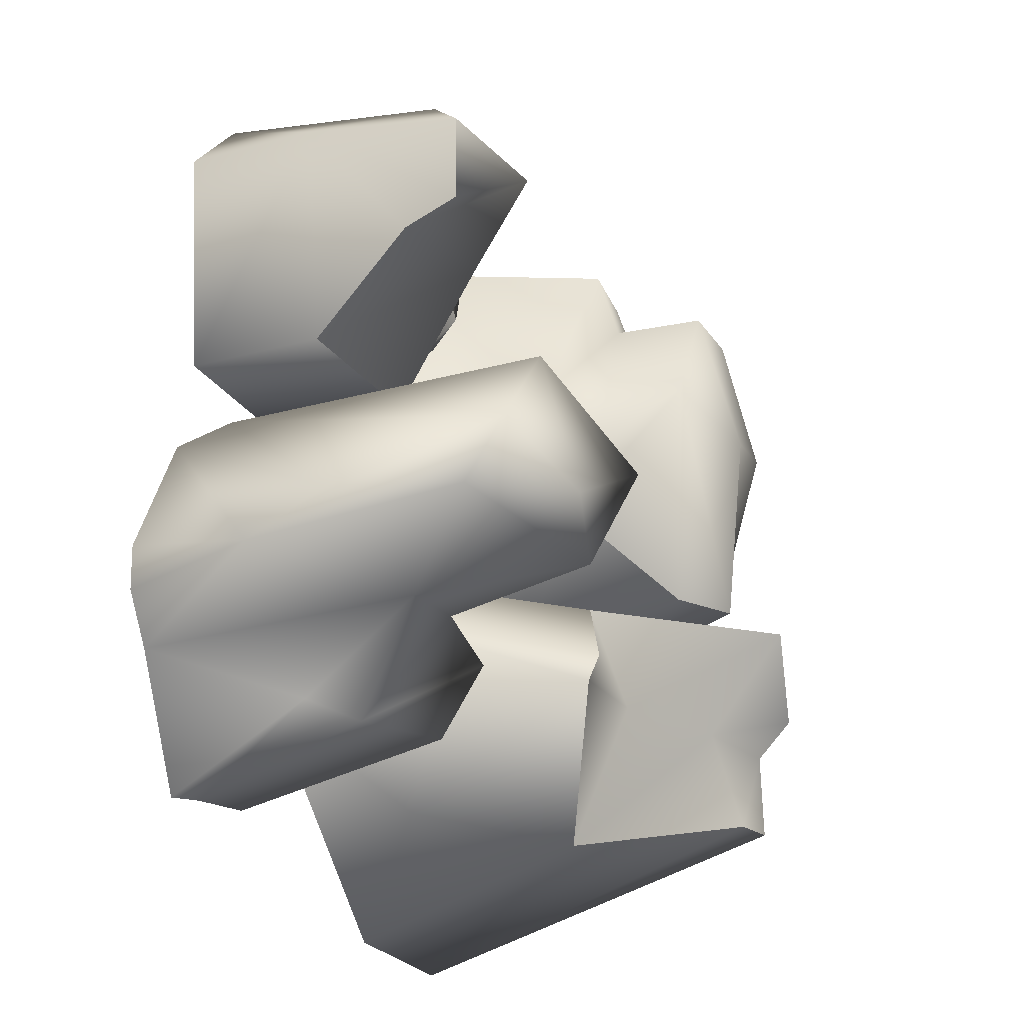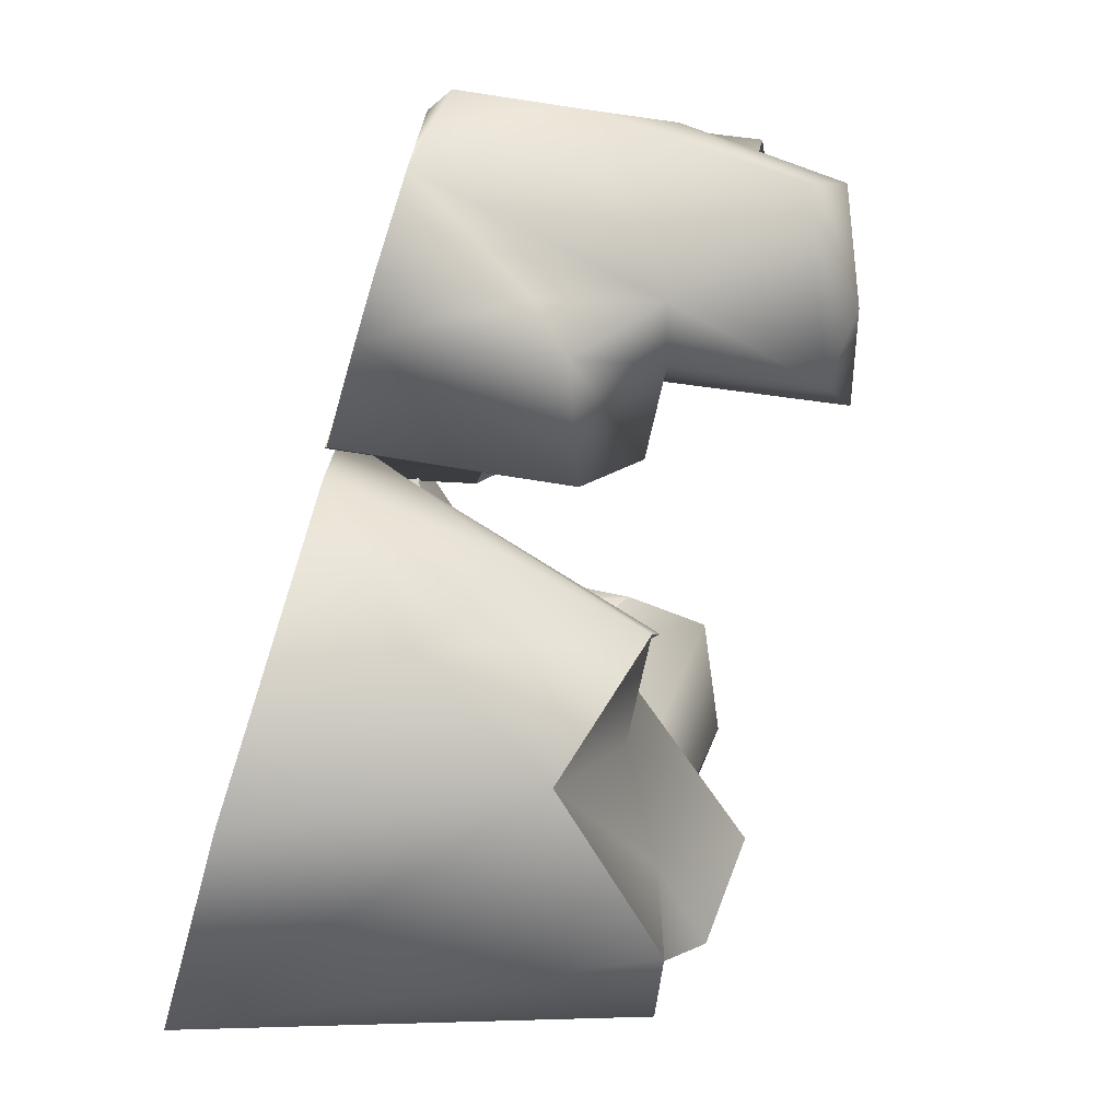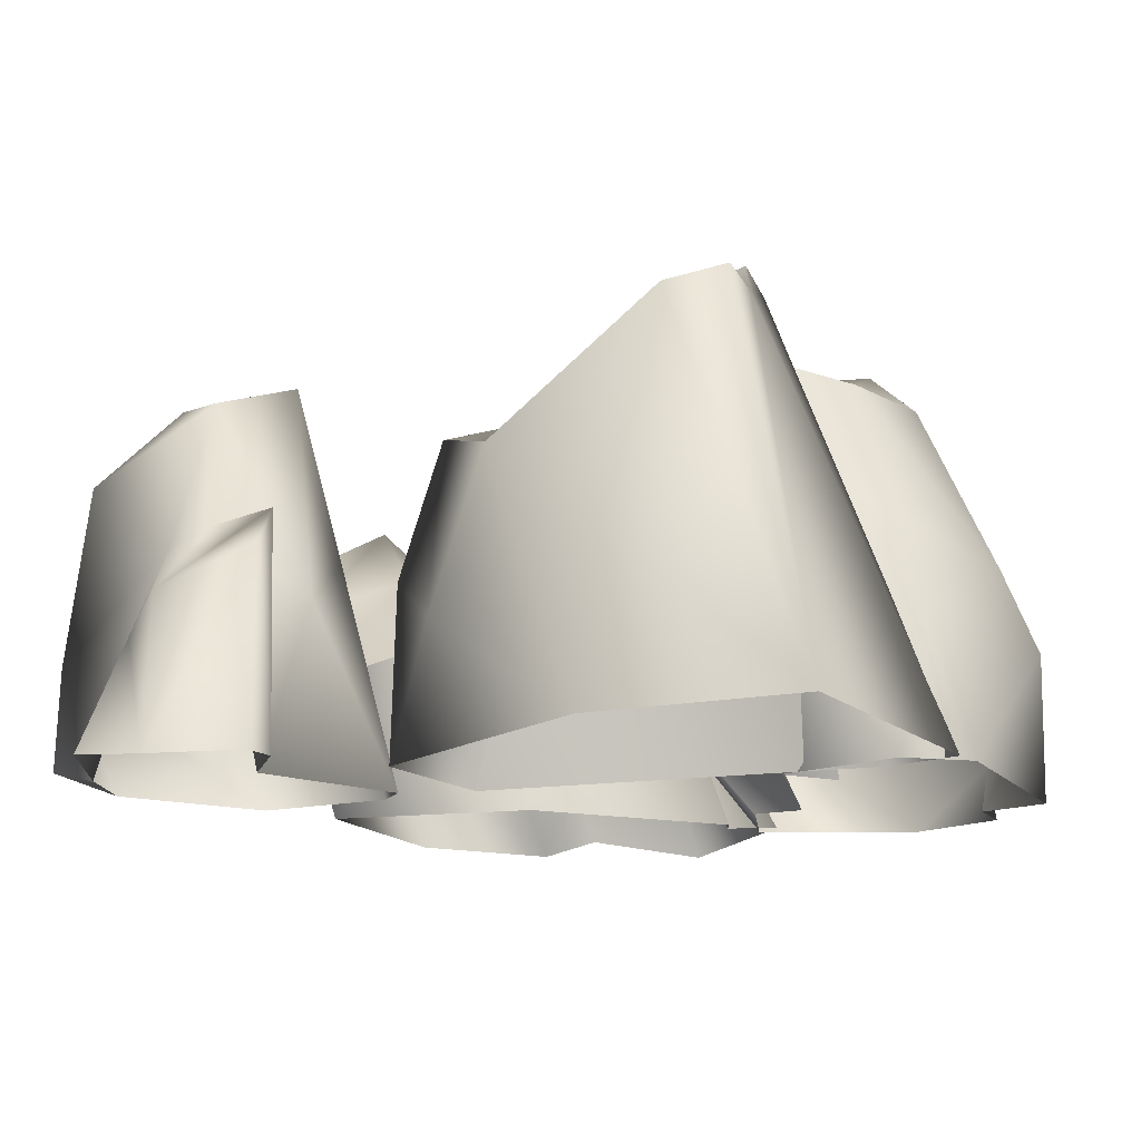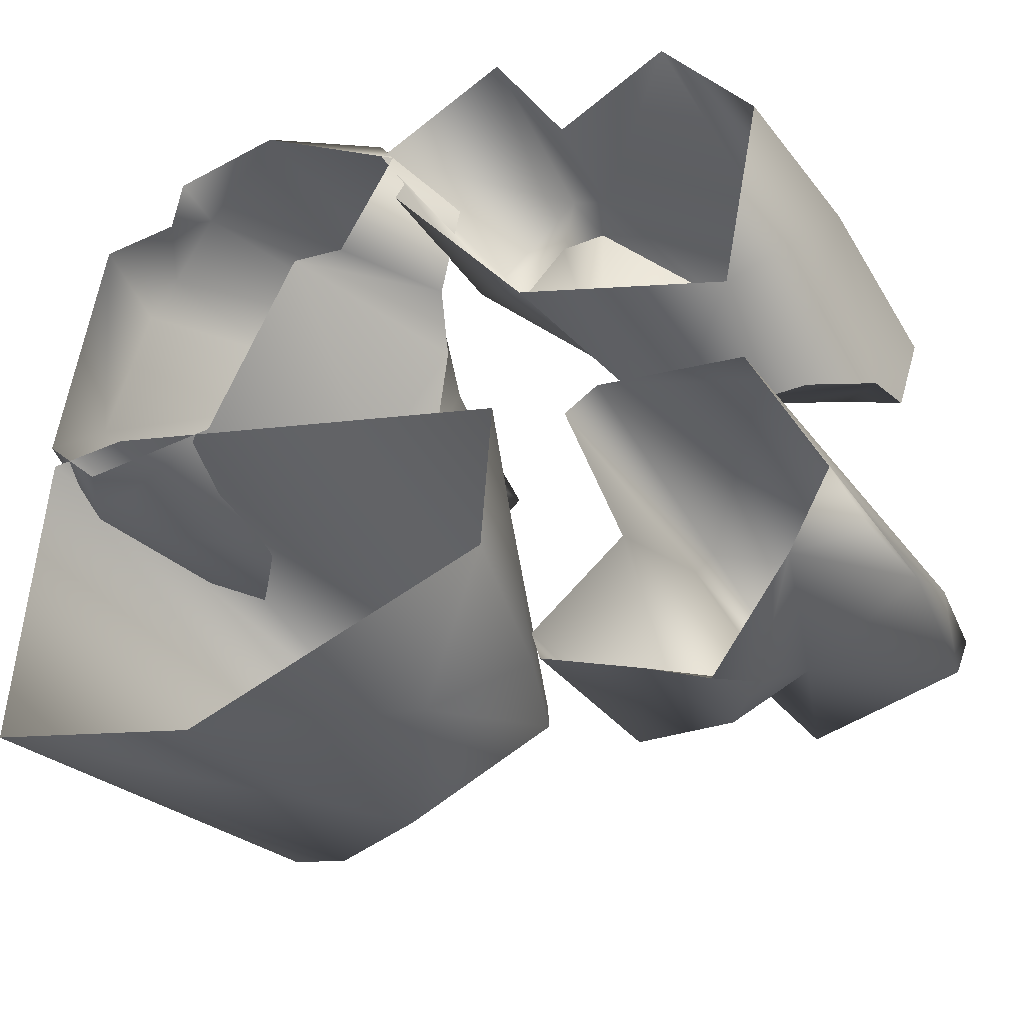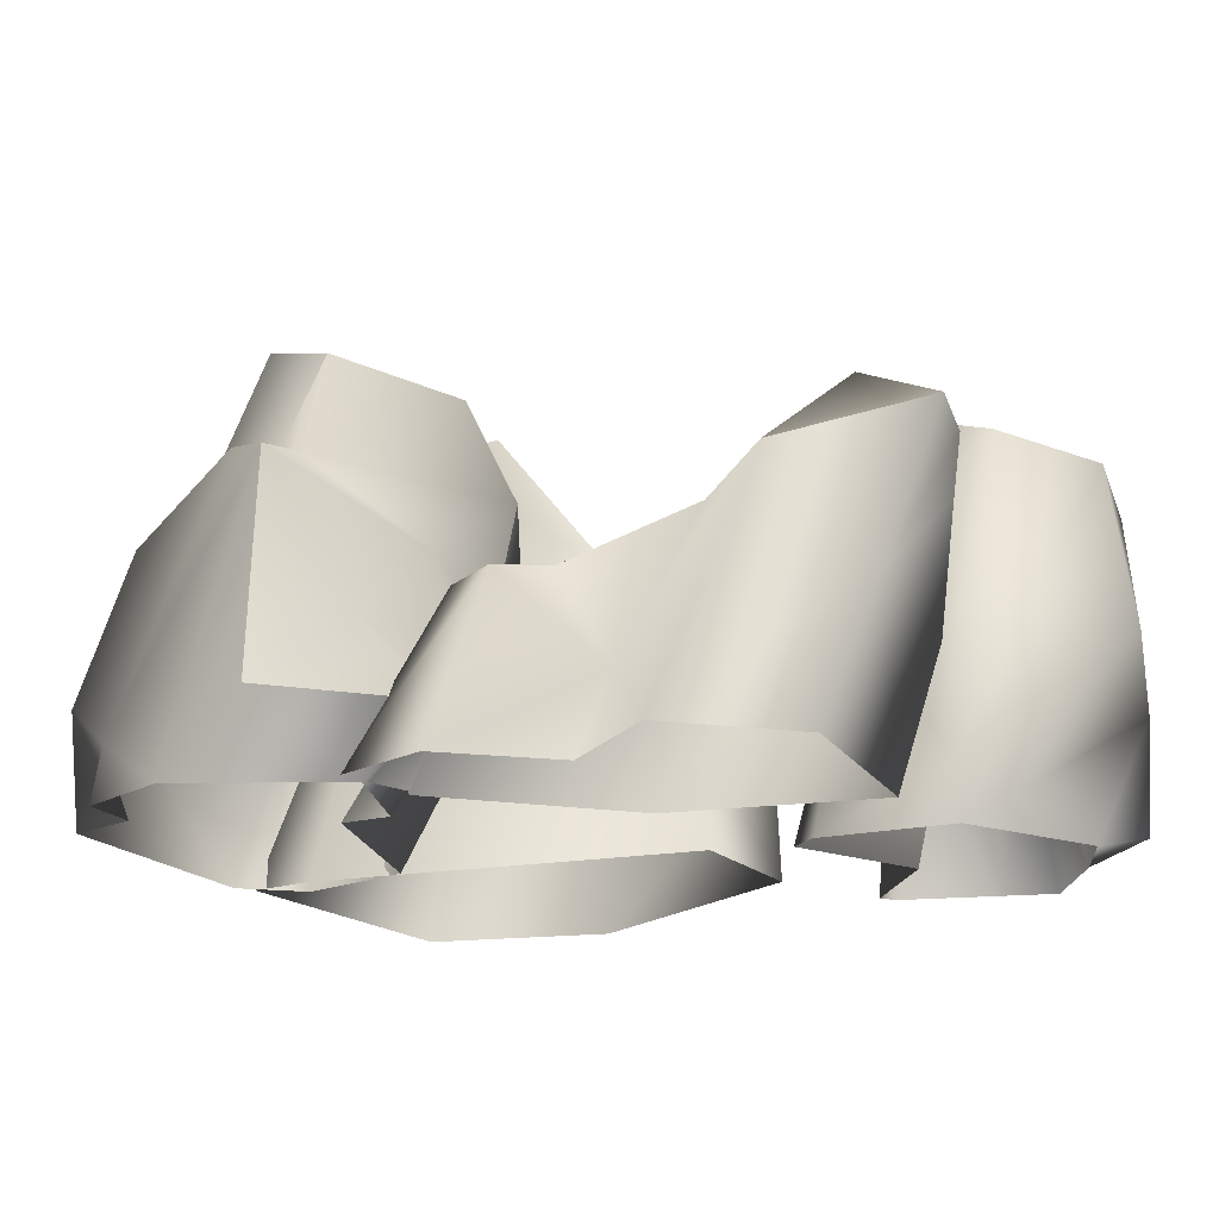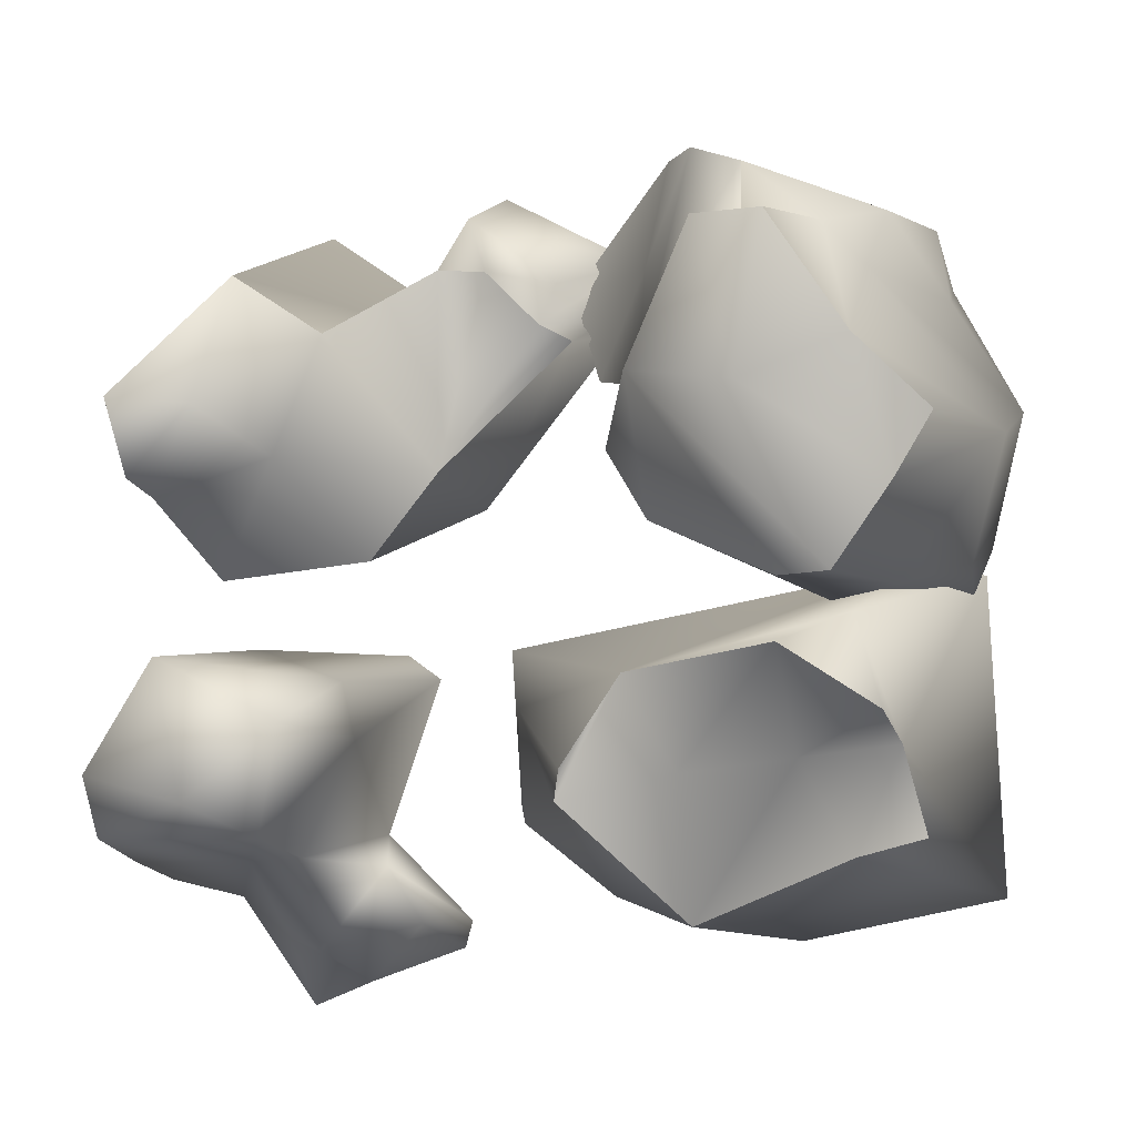
<metadata>
{"format":"obj","ext":"obj","renderer":"f3d","projection":"perspective","resolution":1024,"background":"white","views":[{"elev":-33.3,"azim":107.2,"up":"+Z"},{"elev":-76.8,"azim":73.2,"up":"+Z"},{"elev":-14.6,"azim":-148.4,"up":"+Y"},{"elev":-38.4,"azim":21.5,"up":"+Z"},{"elev":-17.6,"azim":31.9,"up":"+Y"},{"elev":-4.9,"azim":-176.7,"up":"+Z"}]}
</metadata>
<code>
g Item_Ore_StackingRock_1_Brk_Vo
v 0.05822 -0.01872 -0.02094
v 0.2064 -0.01871 -0.06233
v 0.127 0.1019 -0.06842
v 0.08217 0.08686 -0.005647
v 0.2316 0.08149 -0.07986
v -0.009677 0.07761 0.08588
v -0.03856 -0.02079 0.1068
v -0.03136 -0.0215 0.1182
v 0.01218 0.1037 0.09374
v -0.0528 -0.01766 0.1585
v -0.000242 0.1016 0.1219
v 0.06136 0.09093 0.1701
v 0.04424 -0.02738 0.2097
v -0.0528 -0.01766 0.1585
v 0.105 0.03793 0.1043
v 0.09287 -0.02133 0.1273
v 0.1711 -0.02078 0.1806
v -0.000242 0.1016 0.1219
v 0.08219 0.09663 0.1328
v 0.1556 0.1395 0.0822
v 0.04939 0.09841 0.1312
v 0.2141 0.1542 0.1197
v 0.01218 0.1037 0.09374
v 0.2672 0.08227 0.07112
v 0.2358 -0.01836 0.09744
v 0.2064 -0.01871 -0.06233
v 0.2316 0.08149 -0.07986
v 0.2903 0.1967 0.03248
v 0.2659 0.154 -0.03005
v 0.2757 0.1924 -0.02116
v -0.3201 0.06472 0.03555
v -0.2073 0.1742 0.1177
v -0.2739 0.03778 0.1176
v -0.2227 0.1537 0.1586
v -0.2632 0.05147 0.1656
v -0.1261 0.197 0.1831
v -0.2168 0.01823 0.1853
v -0.2276 -0.02122 0.1462
v -0.2808 -0.02121 0.1358
v -0.3059 -0.02122 -0.05227
v -0.2833 0.07643 -0.06899
v -0.09294 0.1899 0.194
v -0.1786 0.1832 0.1463
v -0.1252 0.2098 0.1365
v -0.3021 0.1219 0.01413
v -0.2216 -0.02121 0.1885
v -0.148 -0.02121 0.2119
v -0.225 0.1763 -0.09144
v -0.2878 0.02562 -0.08873
v -0.2184 0.2585 -0.03182
v -0.1789 0.2666 -0.08976
v -0.2444 0.2462 0.01269
v -0.1907 0.2932 0.05429
v -0.1383 0.2808 0.1341
v -0.0757 0.02733 0.2232
v -0.04201 -0.02126 0.15
v -0.008254 0.02932 0.1285
v -0.225 0.1763 -0.09144
v -0.1875 0.0963 -0.0968
v -0.146 0.2336 -0.09015
v -0.06385 0.1716 -0.04861
v -0.095 0.07706 -0.05365
v -0.0626 0.1169 -0.01167
v -0.04478 0.09678 0.0528
v -0.1182 -0.02122 0.07023
v -0.1771 -0.02123 -0.07386
v -0.02709 0.04171 0.06292
v -0.2878 0.02562 -0.08873
v -0.2682 -0.02122 -0.09038
v -0.3059 -0.02122 -0.05227
v -0.03774 0.2006 -0.005765
v -0.08076 -0.02123 0.06842
v -0.04201 -0.02126 0.15
v -0.008254 0.02932 0.1285
v -0.1789 0.2666 -0.08976
v -0.1252 0.2098 0.1365
v -0.1786 0.1832 0.1463
v -0.1383 0.2808 0.1341
v -0.09286 0.2717 0.1321
v -0.004499 0.1993 -0.2314
v -0.03853 0.05866 -0.2962
v 0.02077 0.1001 -0.2462
v -0.09204 0.1621 -0.3122
v 0.03211 -0.02132 -0.236
v -0.1688 -0.0228 -0.3304
v -0.3132 -0.0199 -0.2999
v -0.193 0.2647 -0.2652
v -0.2364 0.272 -0.2532
v -0.2212 0.2746 -0.1964
v -0.3017 -0.02023 -0.07002
v -0.191 0.3017 -0.1175
v -0.2079 0.3014 -0.1763
v -0.004499 0.1993 -0.2314
v 0.03107 0.03192 -0.1665
v -0.007845 0.2063 -0.2105
v 0.02077 0.1001 -0.2462
v 0.03211 -0.02132 -0.236
v 0.0394 -0.02089 -0.1226
v -0.04698 0.1899 -0.1487
v -0.2488 -0.02112 -0.06299
v -0.191 0.3017 -0.1175
v -0.3017 -0.02023 -0.07002
v -0.1438 0.3109 -0.1359
v 0.1387 0.1504 -0.1522
v 0.2465 0.24 -0.1402
v 0.2157 0.01703 -0.1236
v 0.1601 0.2794 -0.1819
v 0.1346 0.1156 -0.1909
v 0.1763 0.2507 -0.2543
v 0.1638 0.1552 -0.268
v 0.09088 -0.02072 -0.1435
v 0.1277 -0.0195 -0.255
v 0.1068 0.1586 -0.2733
v 0.06747 -0.02317 -0.3164
v 0.08705 0.1238 -0.312
v 0.07246 -0.02154 -0.3356
v 0.1141 -0.02099 -0.1265
v 0.2151 -0.02158 -0.135
v 0.2631 -0.02202 -0.2417
v 0.2821 -0.0105 -0.2872
v 0.2334 -0.02232 -0.2997
v 0.2926 0.06775 -0.2729
v 0.1998 0.1432 -0.2711
v 0.2879 0.2044 -0.2551
v 0.1763 0.2507 -0.2543
v 0.1853 0.06726 -0.3245
v 0.18 -0.02126 -0.3772
v 0.1391 -0.02164 -0.3598
v 0.2994 0.1211 -0.2485
v 0.2151 -0.02158 -0.135
v 0.2631 -0.02202 -0.2417
v 0.2924 0.2303 -0.2146
v 0.2247 0.2581 -0.2326
v 0.2465 0.24 -0.1402
v 0.2157 0.01703 -0.1236
v 0.2465 0.24 -0.1402
v 0.1601 0.2794 -0.1819
v 0.1638 0.1552 -0.268
v 0.1595 0.09519 -0.3315
v 0.08705 0.1238 -0.312
v 0.07246 -0.02154 -0.3356
v 0.1068 0.1586 -0.2733
v -0.2184 0.2585 -0.03182
v -0.1907 0.2932 0.05429
v -0.2444 0.2462 0.01269
v -0.1201 0.2944 0.02511
v -0.1383 0.2808 0.1341
v -0.1789 0.2666 -0.08976
v -0.05163 0.263 0.03654
v -0.146 0.2336 -0.09015
v -0.09286 0.2717 0.1321
v -0.06385 0.1716 -0.04861
v -0.03774 0.2006 -0.005765
v 0.2279 0.2264 0.02303
v 0.2659 0.154 -0.03005
v 0.2757 0.1924 -0.02116
v 0.2903 0.1967 0.03248
v 0.2141 0.1542 0.1197
v 0.1556 0.1395 0.0822
v 0.1828 0.1755 -0.005832
v 0.2316 0.08149 -0.07986
v 0.127 0.1019 -0.06842
v 0.08217 0.08686 -0.005647
v 0.08219 0.09663 0.1328
v 0.04939 0.09841 0.1312
v 0.01218 0.1037 0.09374
v -0.009677 0.07761 0.08588
v -0.2079 0.3014 -0.1763
v -0.1438 0.3109 -0.1359
v -0.191 0.3017 -0.1175
v -0.193 0.2647 -0.2652
v -0.09204 0.1621 -0.3122
v -0.1581 0.2517 -0.2043
v -0.2212 0.2746 -0.1964
v -0.2364 0.272 -0.2532
v -0.2079 0.3014 -0.1763
v -0.1438 0.3109 -0.1359
v -0.08262 0.2067 -0.2138
v -0.04698 0.1899 -0.1487
v -0.004499 0.1993 -0.2314
v -0.007845 0.2063 -0.2105
v -0.0626 0.1169 -0.01167
v -0.04478 0.09678 0.0528
v -0.05816 0.152 0.06089
v -0.03774 0.2006 -0.005765
v -0.06013 0.08894 0.1333
v -0.02709 0.04171 0.06292
v -0.008254 0.02932 0.1285
v -0.0757 0.02733 0.2232
v -0.09294 0.1899 0.194
v -0.1029 0.2031 0.1422
v -0.1261 0.197 0.1831
v -0.1252 0.2098 0.1365
v -0.09286 0.2717 0.1321
v -0.05163 0.263 0.03654
g Item_Ore_StackingRock_1_Brk_Vo_0
f 3 2 1
f 3 1 4
f 2 3 5
f 4 1 6
f 6 1 7
f 6 7 8
f 6 8 9
f 9 8 10
f 9 10 11
f 14 13 12
f 13 15 12
f 13 16 15
f 16 17 15
f 18 14 12
f 12 15 19
f 15 20 19
f 21 12 19
f 18 12 21
f 15 17 22
f 20 15 22
f 23 18 21
f 17 24 22
f 17 25 24
f 26 24 25
f 27 24 26
f 24 28 22
f 27 29 24
f 28 24 30
f 29 30 24
f 33 32 31
f 32 33 34
f 34 33 35
f 34 35 36
f 36 35 37
f 38 37 35
f 39 38 35
f 33 31 39
f 33 39 35
f 31 40 39
f 40 31 41
f 37 42 36
f 34 43 32
f 36 43 34
f 36 44 43
f 41 31 45
f 31 32 45
f 38 46 37
f 46 47 37
f 47 42 37
f 41 45 48
f 49 41 48
f 49 40 41
f 48 45 50
f 50 51 48
f 45 52 50
f 45 53 52
f 43 54 53
f 32 53 45
f 32 43 53
f 47 55 42
f 55 47 56
f 56 57 55
f 60 59 58
f 61 59 60
f 62 59 61
f 61 63 62
f 62 63 64
f 62 64 65
f 66 59 62
f 66 62 65
f 67 65 64
f 59 66 68
f 58 59 68
f 68 66 69
f 69 70 68
f 61 71 63
f 67 72 65
f 73 72 67
f 74 73 67
f 58 75 60
f 78 77 76
f 79 78 76
f 82 81 80
f 83 80 81
f 81 82 84
f 84 85 81
f 81 85 83
f 86 83 85
f 83 86 87
f 86 88 87
f 88 86 89
f 90 89 86
f 90 91 89
f 92 89 91
f 95 94 93
f 96 93 94
f 94 97 96
f 94 98 97
f 99 98 94
f 95 99 94
f 100 98 99
f 101 100 99
f 102 100 101
f 103 101 99
f 106 105 104
f 107 104 105
f 108 104 107
f 109 108 107
f 110 108 109
f 111 104 108
f 111 108 112
f 112 108 110
f 113 112 110
f 113 114 112
f 113 115 114
f 115 116 114
f 117 106 104
f 117 104 111
f 117 118 106
f 121 120 119
f 120 121 122
f 122 121 123
f 122 123 124
f 123 125 124
f 123 121 126
f 121 127 126
f 126 127 128
f 124 129 122
f 130 122 129
f 131 122 130
f 131 120 122
f 132 129 124
f 124 133 132
f 125 133 124
f 134 132 133
f 129 132 135
f 135 130 129
f 135 132 136
f 133 137 134
f 125 137 133
f 125 123 138
f 139 138 123
f 128 139 126
f 140 139 128
f 140 128 141
f 140 142 139
f 142 138 139
f 123 126 139
f 145 144 143
f 146 143 144
f 147 146 144
f 143 146 148
f 146 149 148
f 148 149 150
f 151 149 146
f 147 151 146
f 150 149 152
f 152 149 153
f 156 155 154
f 157 156 154
f 158 157 154
f 159 158 154
f 159 154 160
f 155 160 154
f 161 160 155
f 162 160 161
f 163 159 160
f 162 163 160
f 164 159 163
f 165 164 163
f 166 165 163
f 167 166 163
f 170 169 168
f 173 172 171
f 173 171 174
f 175 174 171
f 176 173 174
f 177 173 176
f 178 172 173
f 178 173 177
f 179 178 177
f 180 172 178
f 178 179 180
f 181 180 179
f 184 183 182
f 185 184 182
f 183 184 186
f 187 183 186
f 187 186 188
f 188 186 189
f 189 186 190
f 186 184 190
f 191 190 184
f 184 185 191
f 192 190 191
f 192 191 193
f 193 191 194
f 194 191 195
f 195 191 185

</code>
